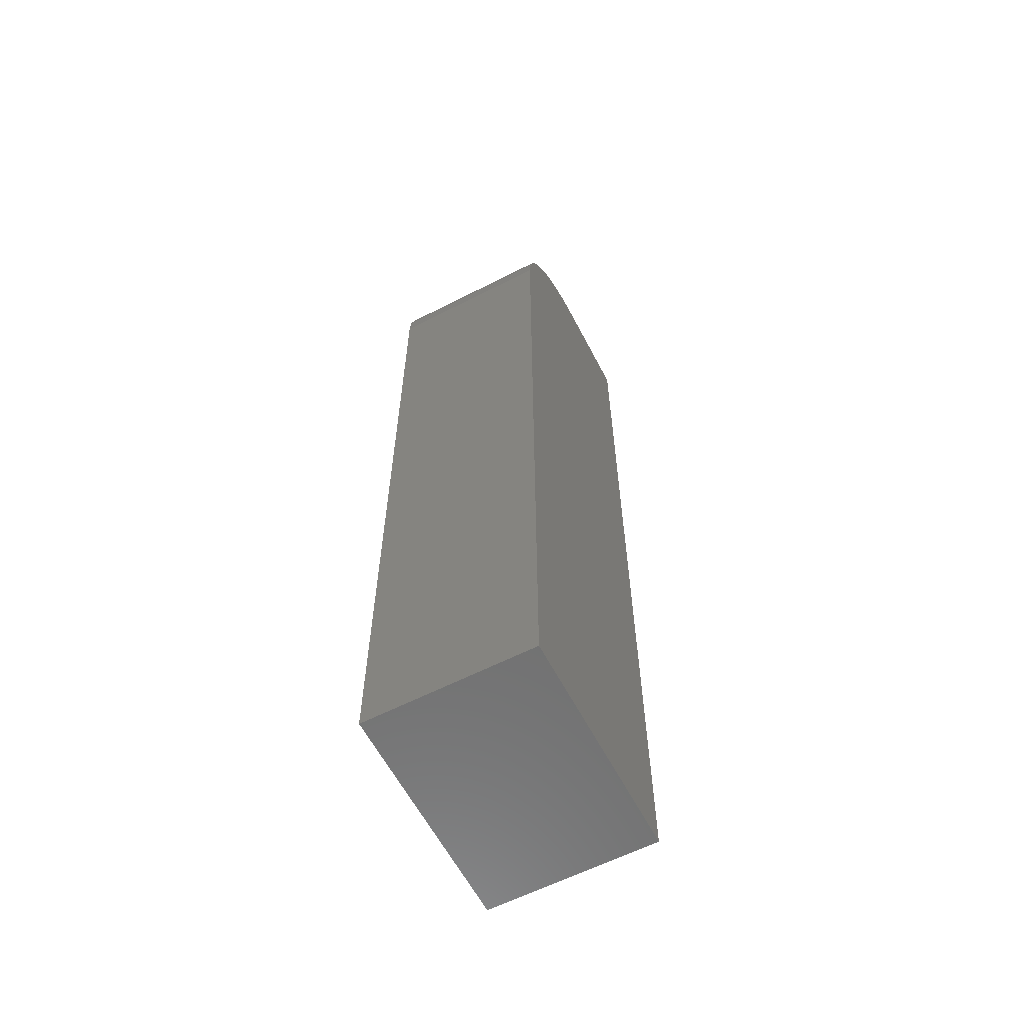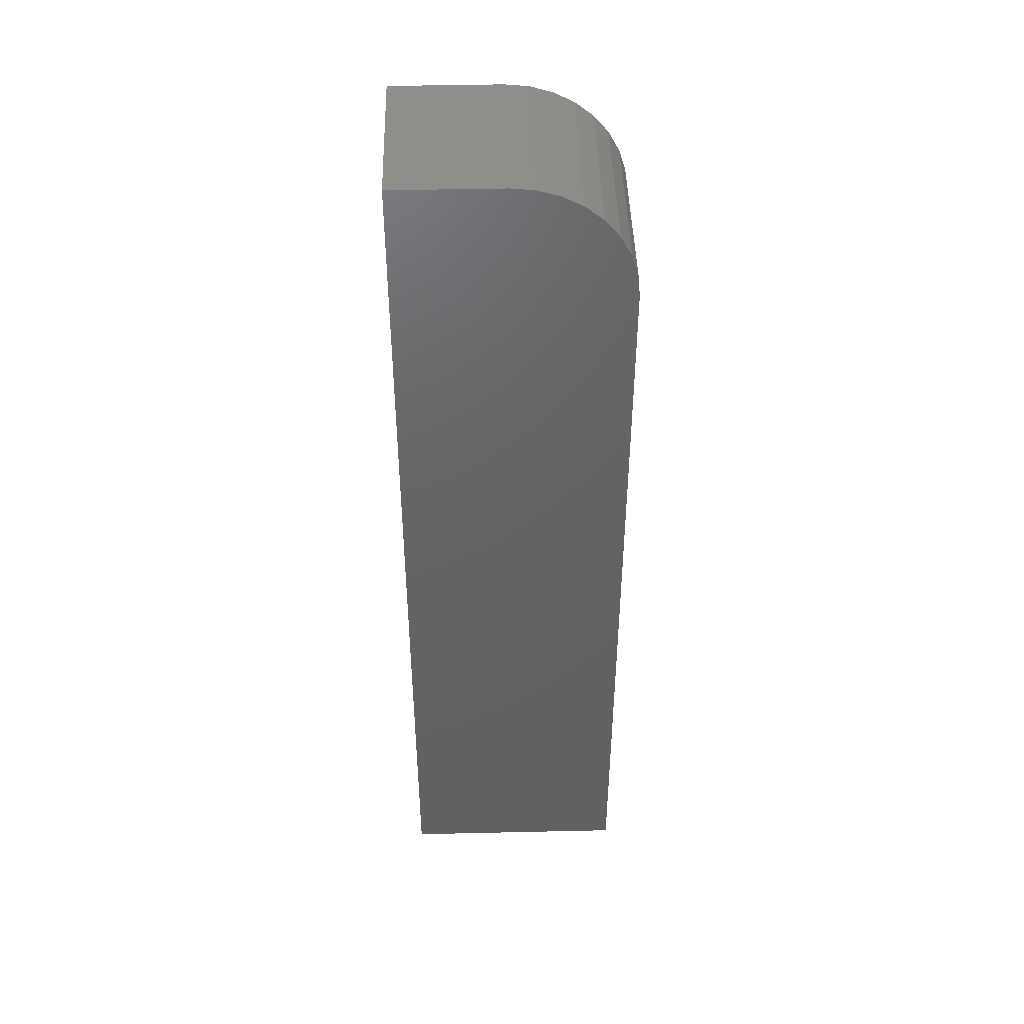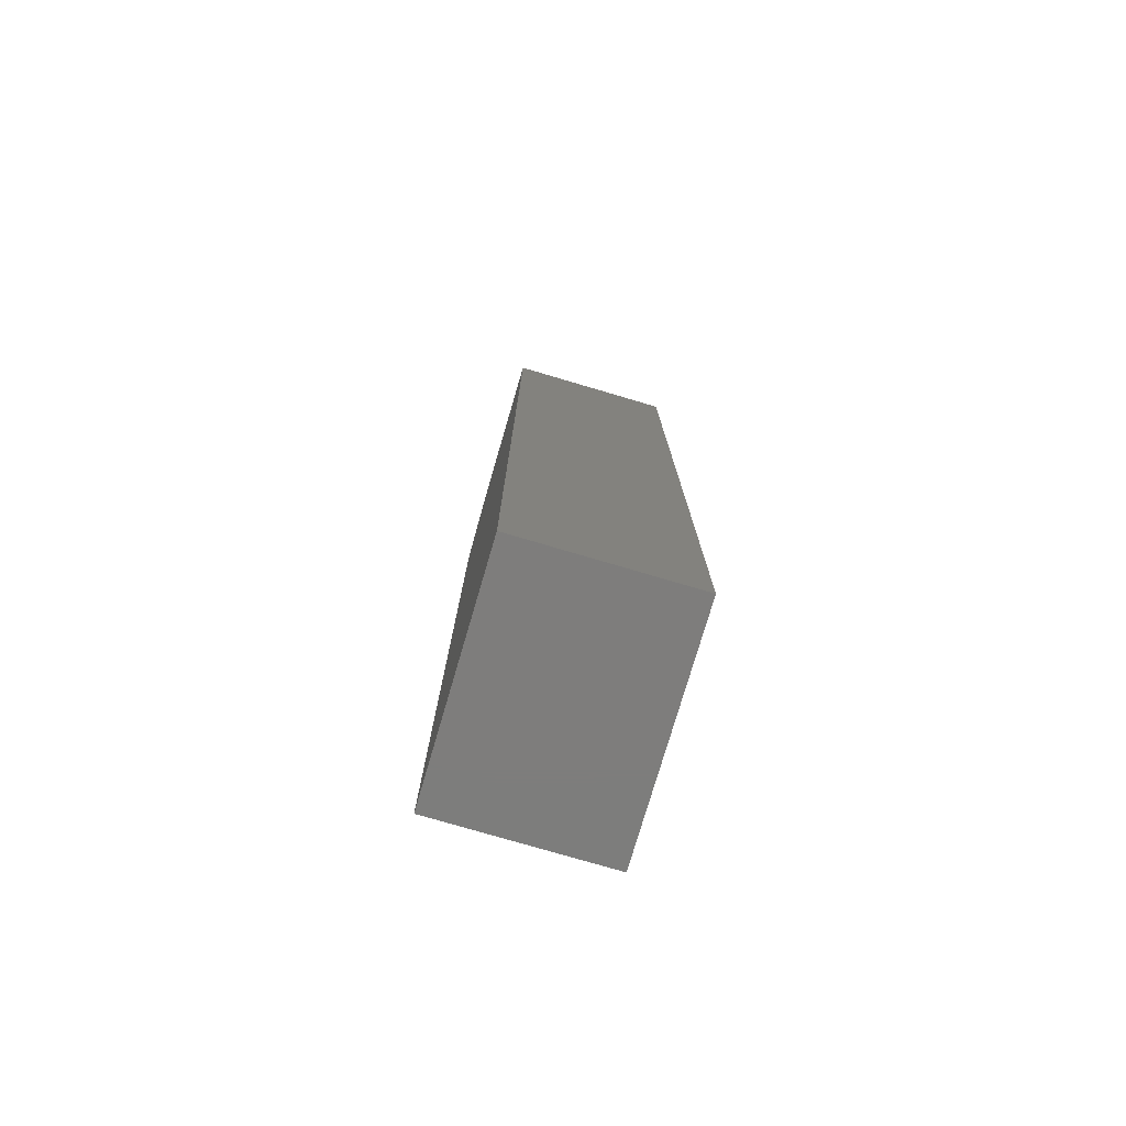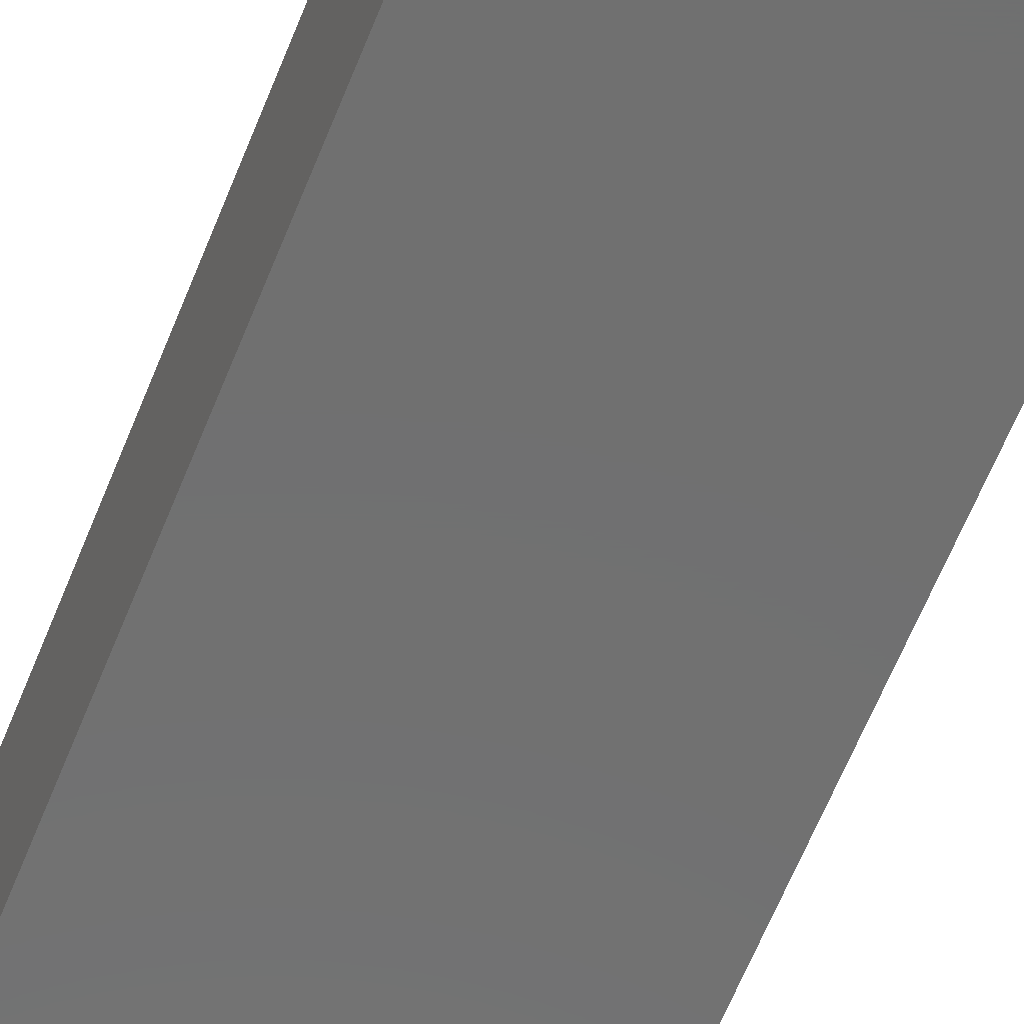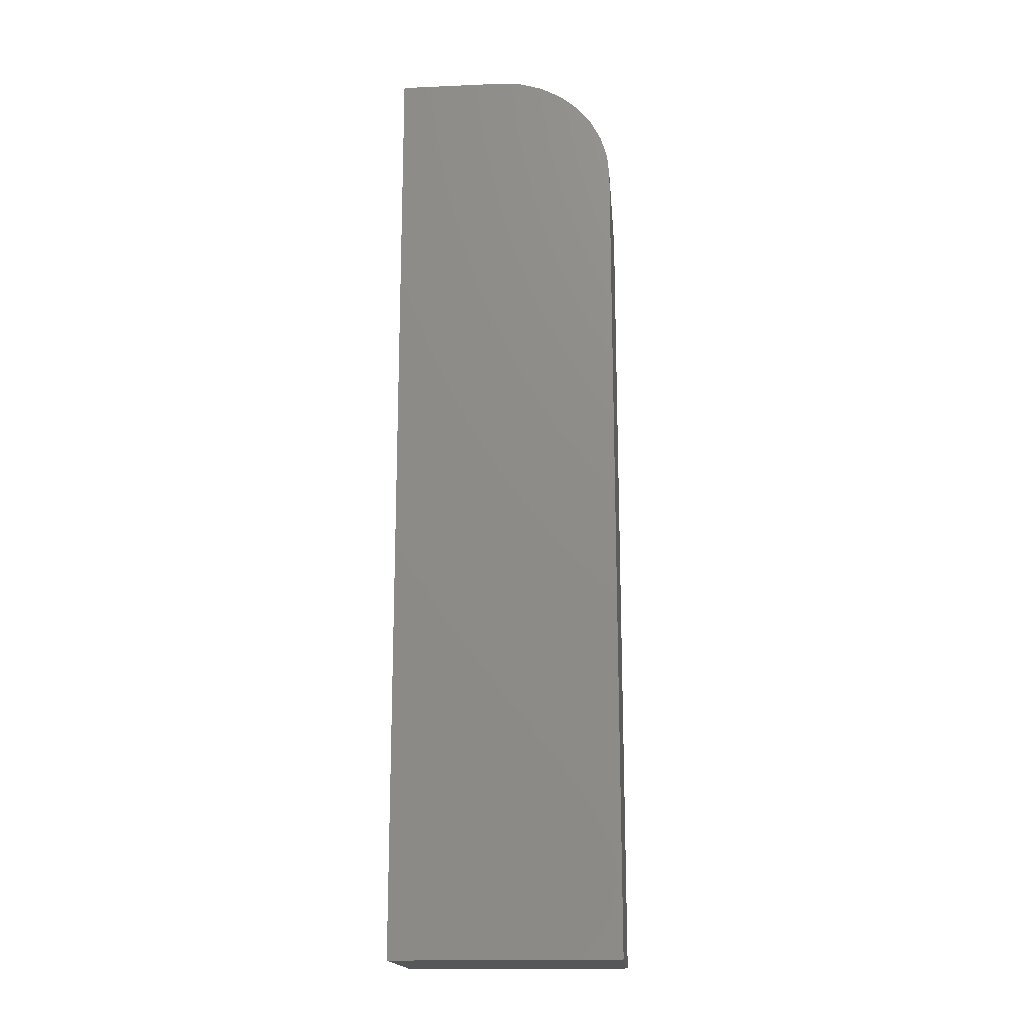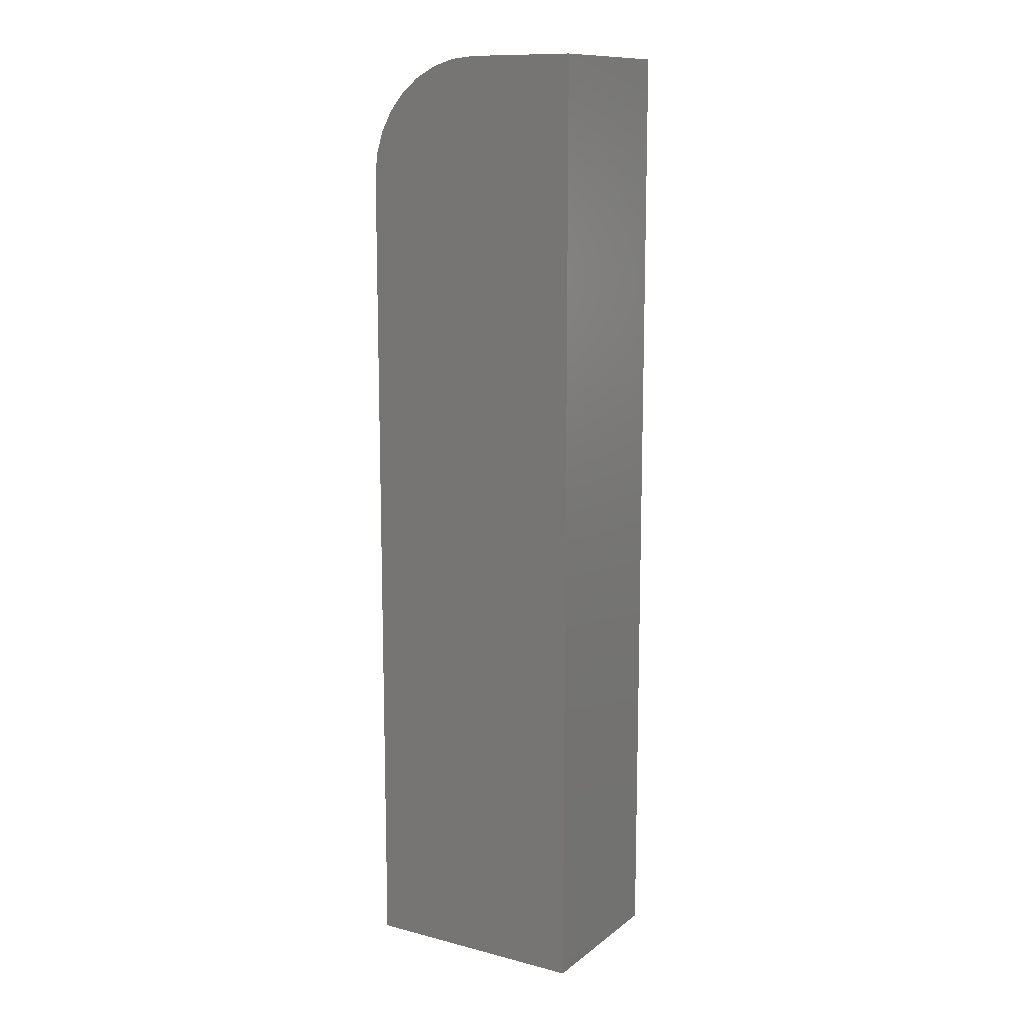
<metadata>
{"format":"stl","ext":"stl","renderer":"f3d","projection":"perspective","resolution":1024,"background":"white","views":[{"elev":-61.0,"azim":-62.5,"up":"+Z"},{"elev":44.8,"azim":178.5,"up":"+Z"},{"elev":-77.1,"azim":73.6,"up":"+Z"},{"elev":-61.9,"azim":158.4,"up":"+Y"},{"elev":-17.3,"azim":-175.1,"up":"+Z"},{"elev":12.1,"azim":31.1,"up":"+Z"}]}
</metadata>
<code>
# stl→obj: 24 verts, 44 faces
v -2.776e-17 -0.05469 0.75
v 0.08594 -0.05469 0.75
v -2.776e-17 0.07771 0.75
v 0.08594 0.07771 0.75
v -0.09375 0.07771 0
v -0.09375 -0.05469 0
v -0.09375 0.07771 0.6562
v -0.09375 -0.05469 0.6562
v 0.08594 0.07771 0
v -0.09195 0.07771 0.6745
v -0.08661 0.07771 0.6921
v -0.07795 0.07771 0.7083
v -0.06629 0.07771 0.7225
v -0.05208 0.07771 0.7342
v -0.03588 0.07771 0.7429
v -0.01829 0.07771 0.7482
v -0.01829 -0.05469 0.7482
v -0.03588 -0.05469 0.7429
v -0.05208 -0.05469 0.7342
v -0.06629 -0.05469 0.7225
v -0.07795 -0.05469 0.7083
v -0.08661 -0.05469 0.6921
v -0.09195 -0.05469 0.6745
v 0.08594 -0.05469 0
f 1 2 3
f 3 2 4
f 5 6 7
f 7 6 8
f 4 9 5
f 4 5 7
f 4 7 10
f 4 10 11
f 4 11 12
f 4 12 13
f 4 13 14
f 4 14 15
f 4 15 16
f 4 16 3
f 2 1 17
f 2 17 18
f 2 18 19
f 2 19 20
f 2 20 21
f 2 21 22
f 2 22 23
f 2 23 8
f 2 8 6
f 2 6 24
f 7 8 10
f 10 8 23
f 10 23 11
f 11 23 22
f 11 22 12
f 12 22 21
f 12 21 13
f 13 21 20
f 13 20 14
f 14 20 19
f 14 19 15
f 15 19 18
f 15 18 16
f 16 18 17
f 16 17 3
f 3 17 1
f 6 5 24
f 24 5 9
f 24 9 2
f 2 9 4

</code>
